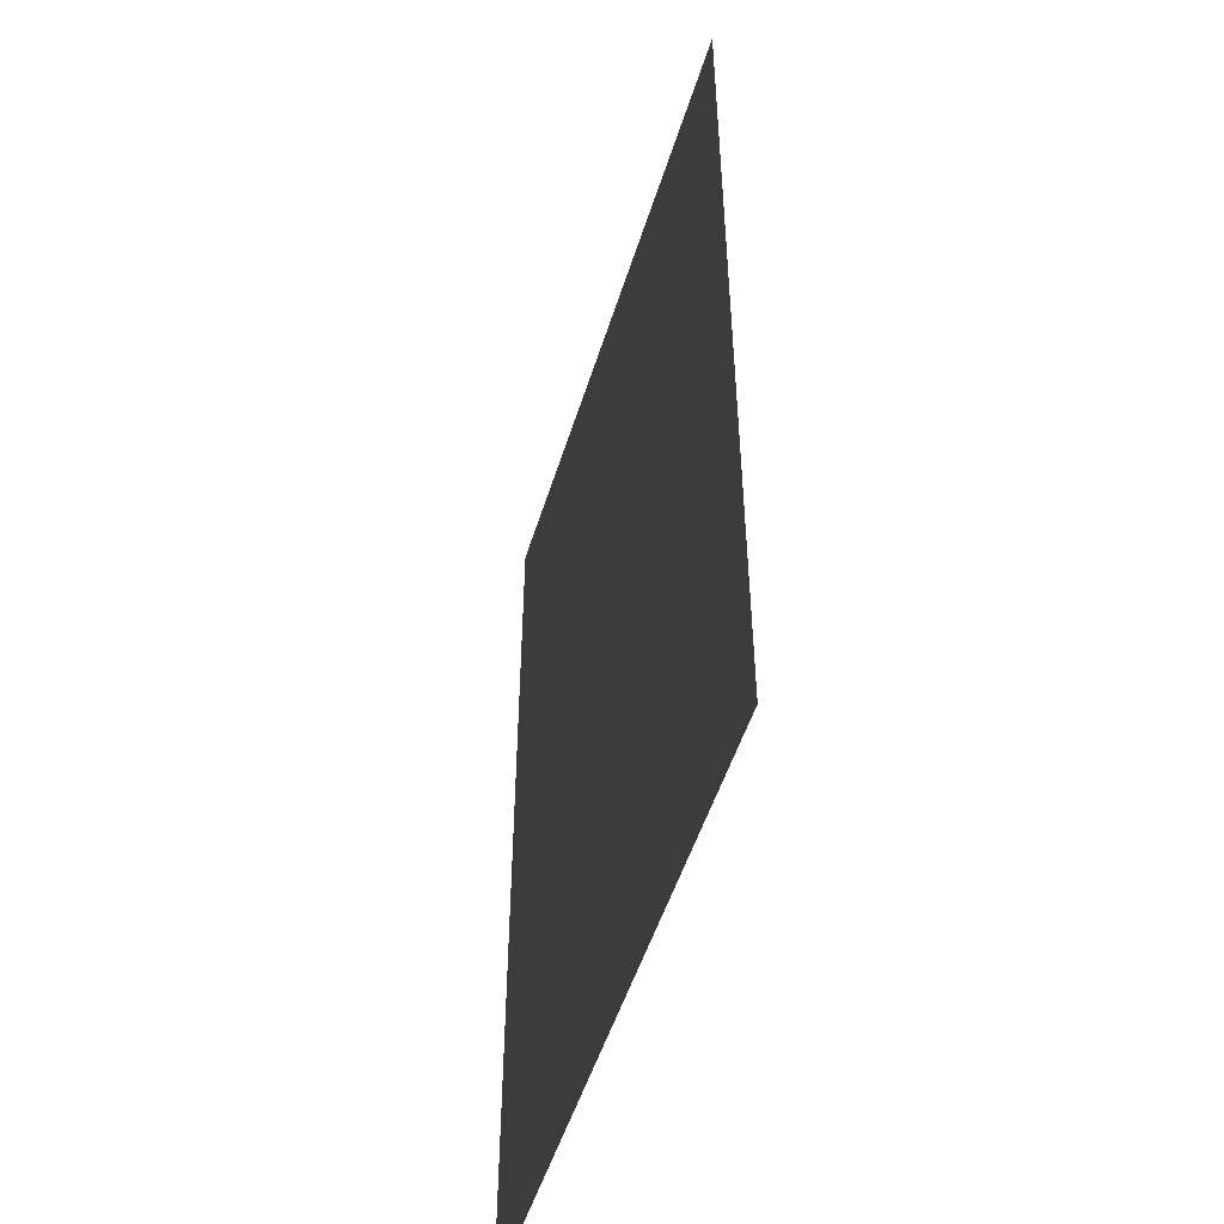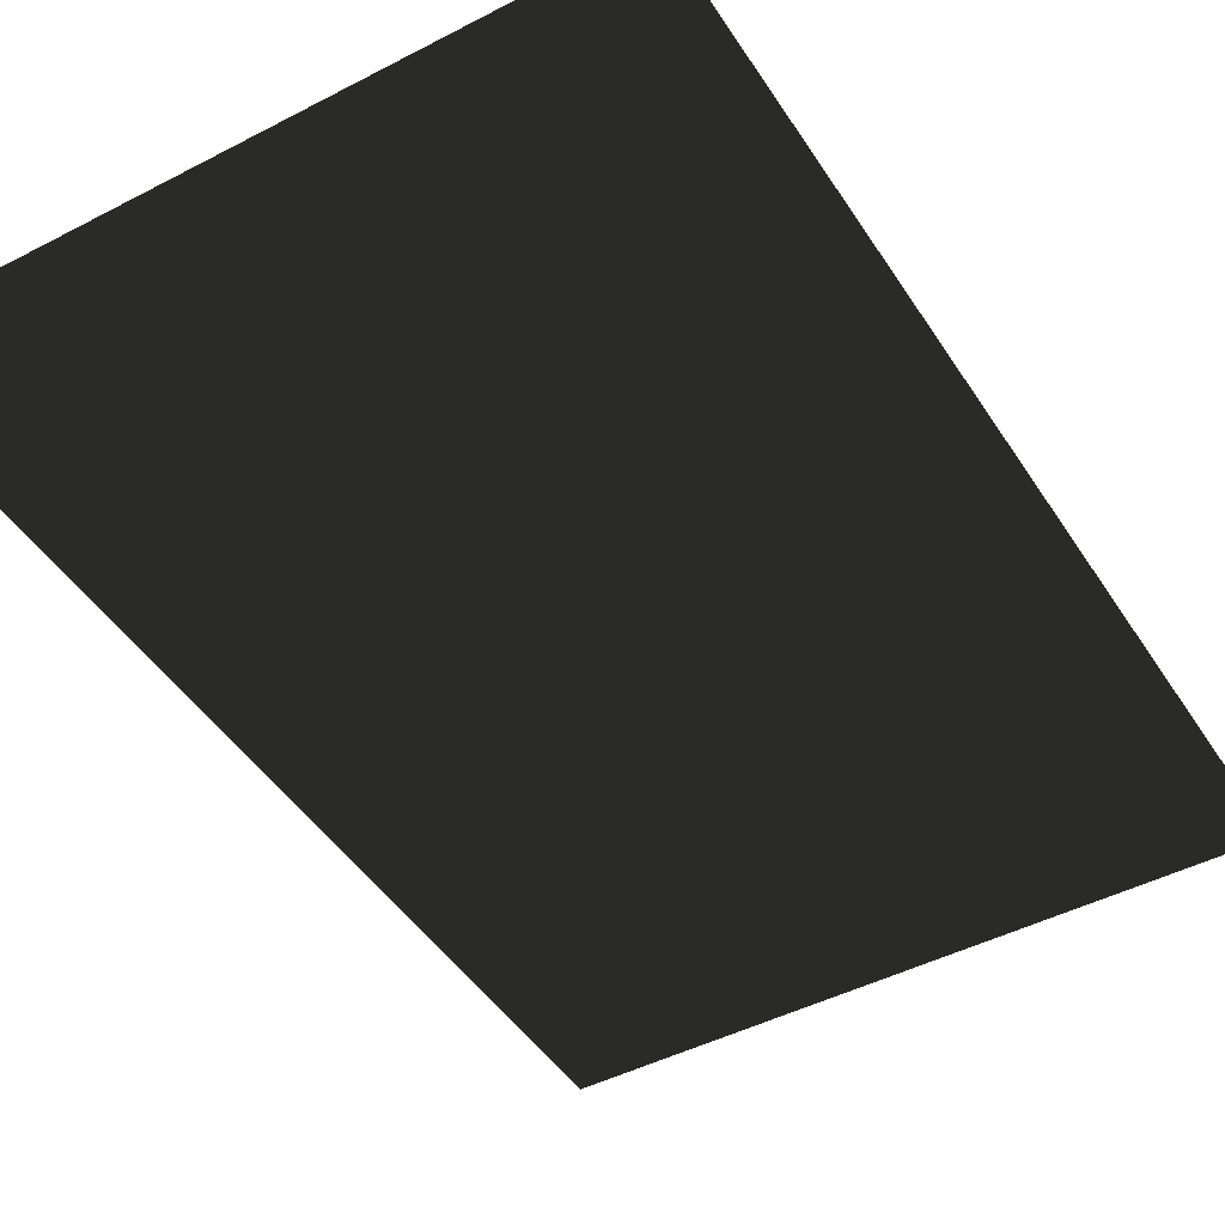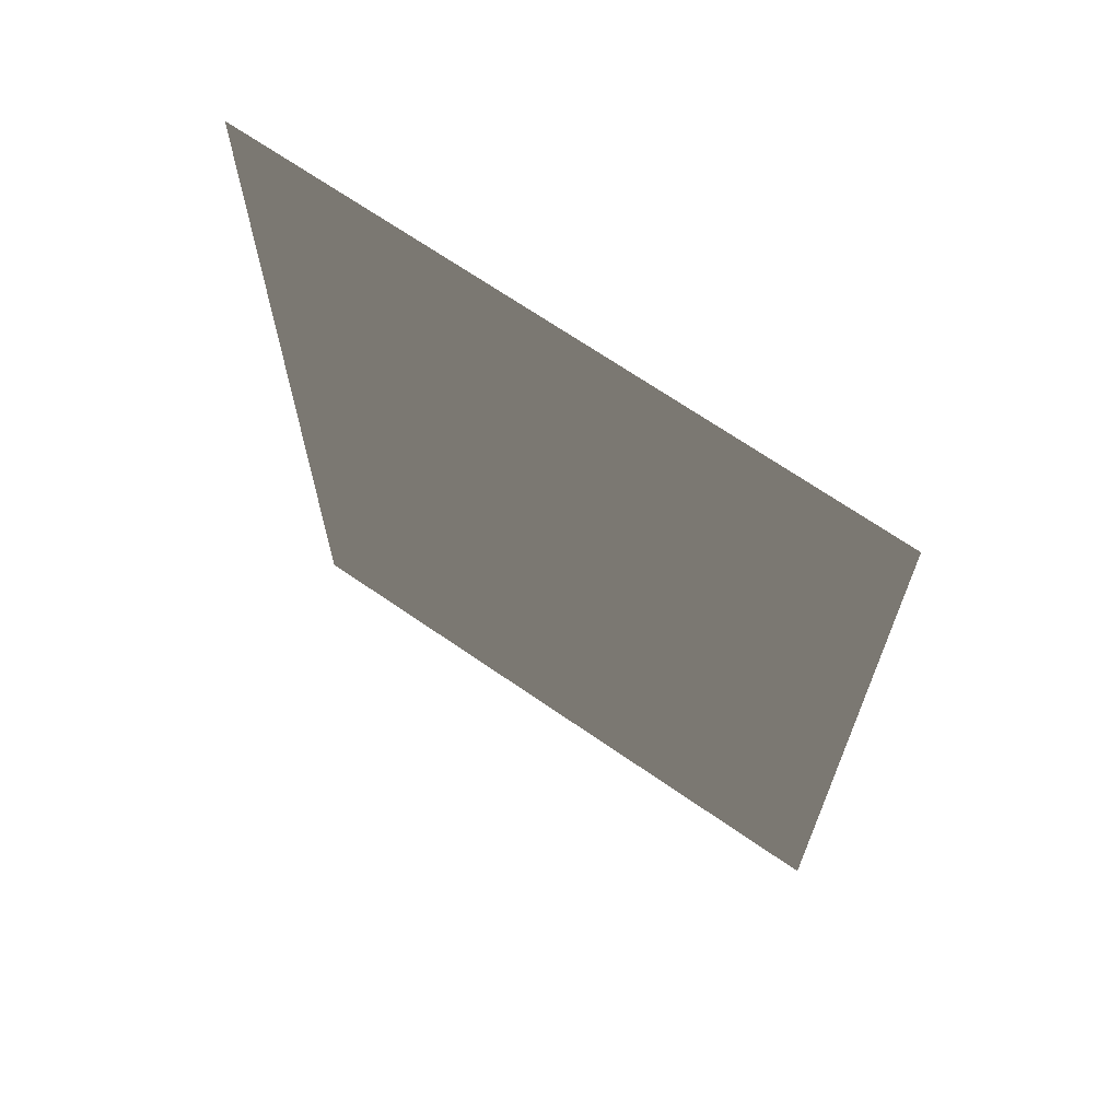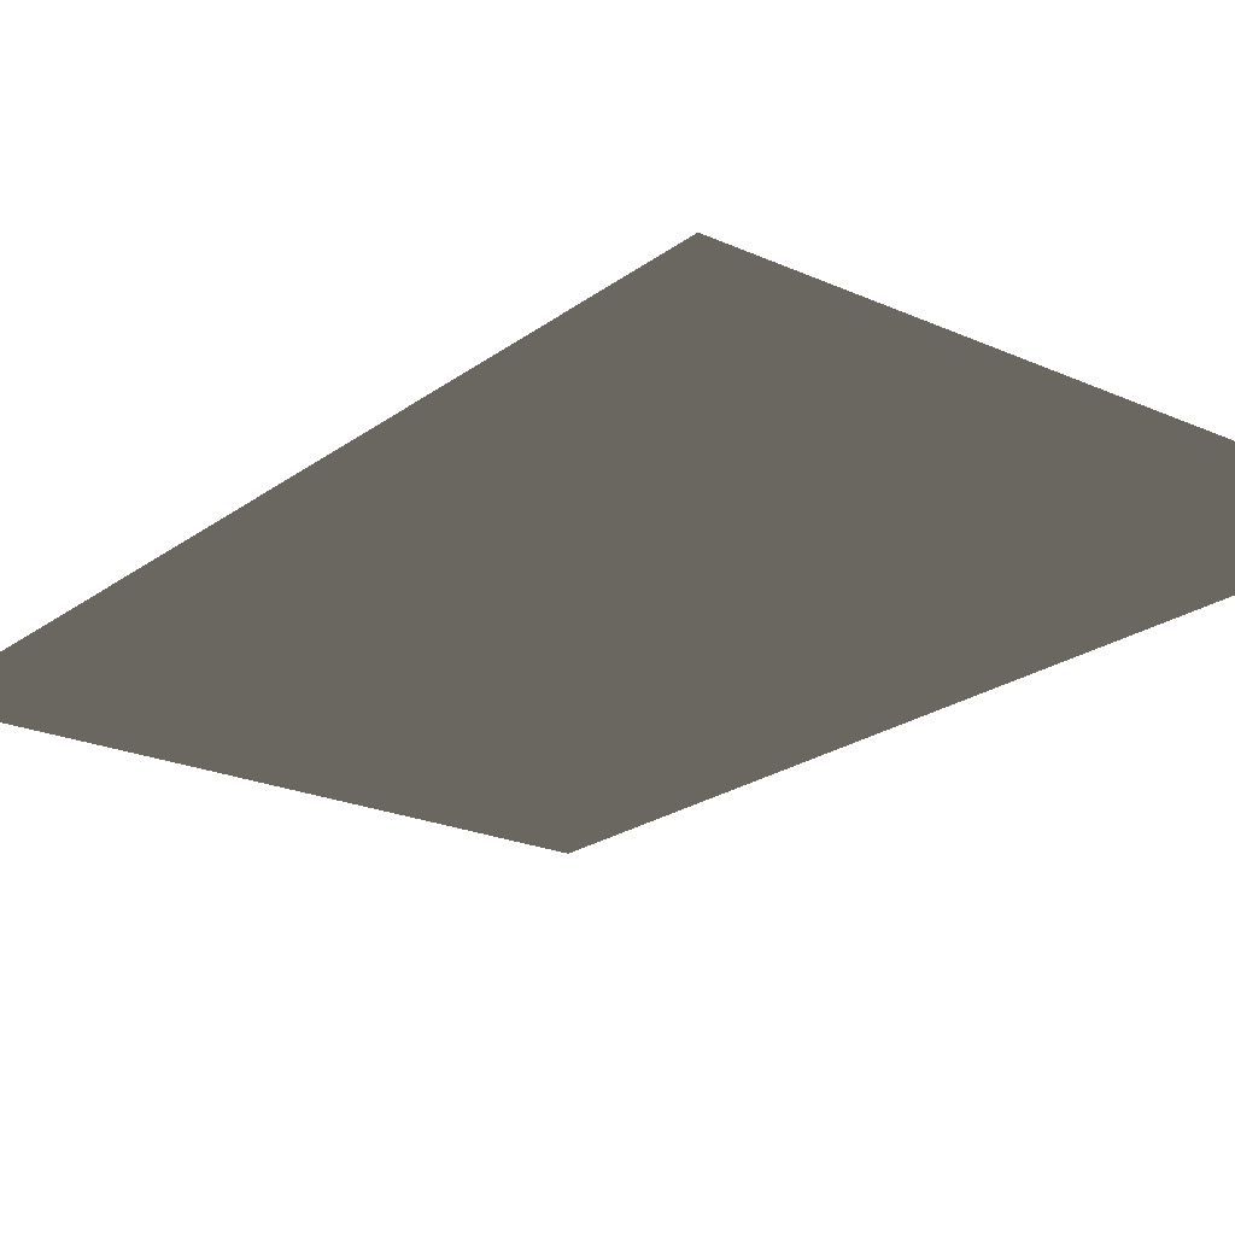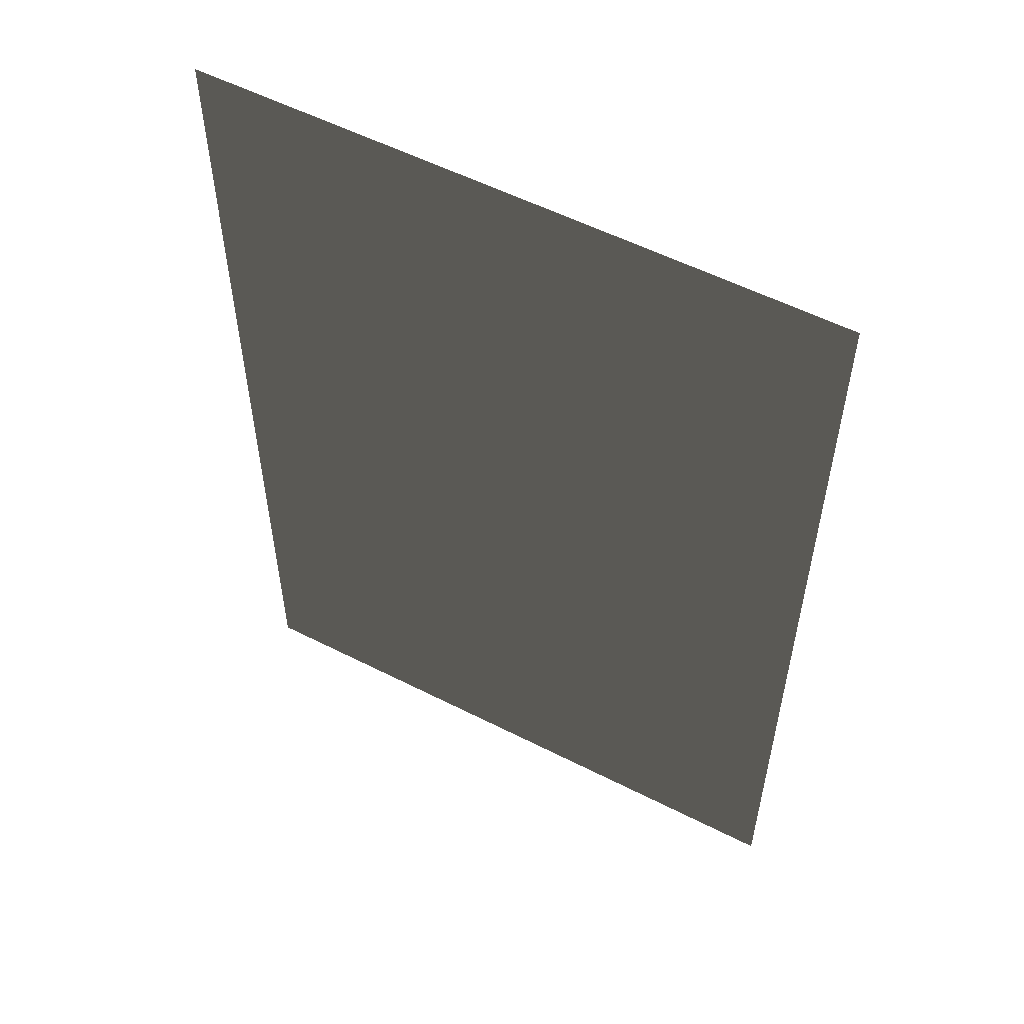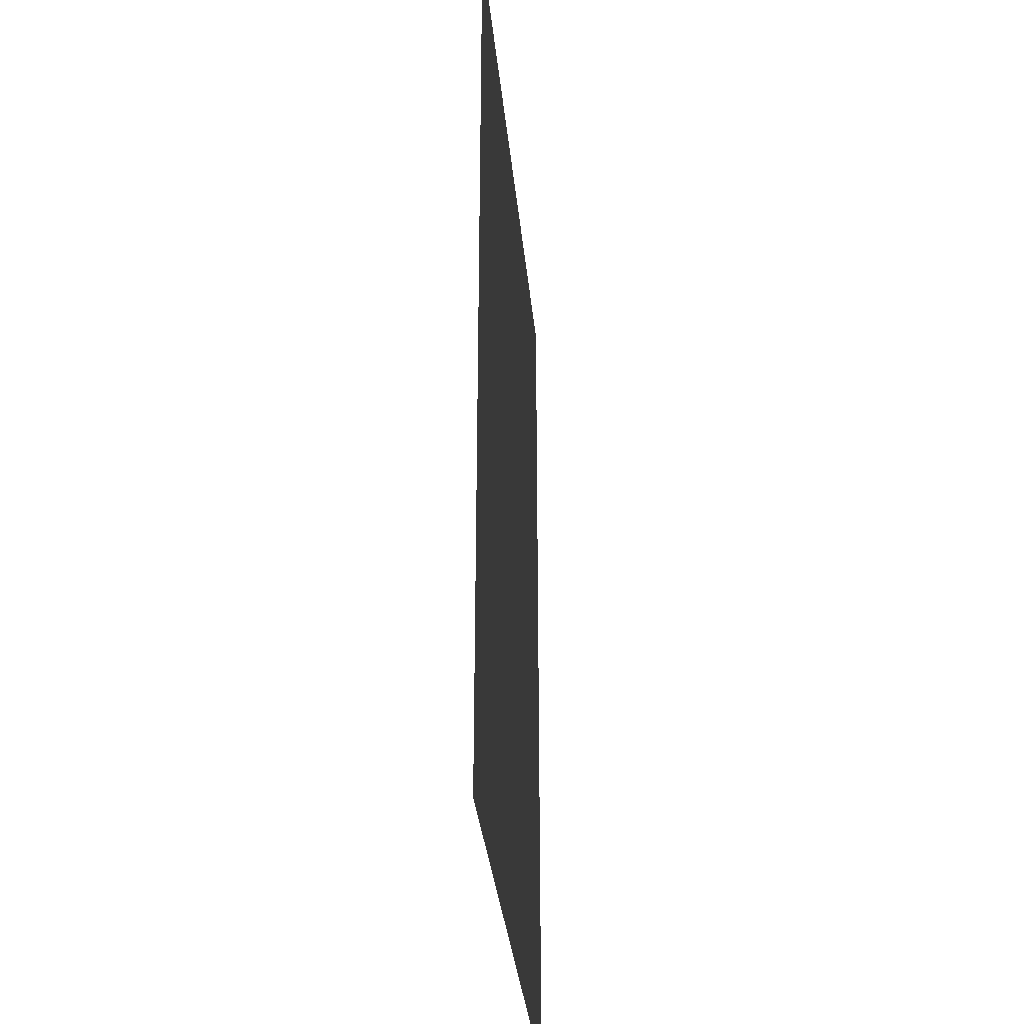
<metadata>
{"format":"obj","ext":"obj","renderer":"f3d","projection":"perspective","resolution":1024,"background":"white","views":[{"elev":-51.5,"azim":72.9,"up":"+Y"},{"elev":-45.7,"azim":30.9,"up":"+Z"},{"elev":68.6,"azim":-145.3,"up":"+Y"},{"elev":-21.7,"azim":-38.1,"up":"+Z"},{"elev":55.8,"azim":-151.9,"up":"+Y"},{"elev":-33.4,"azim":-84.5,"up":"+Y"}]}
</metadata>
<code>
o card
v -1 -1.5 0
v -1 1.5 0
v 1 -1.5 0
v 1 1.5 0
f 1 2 3
f 2 4 3

</code>
